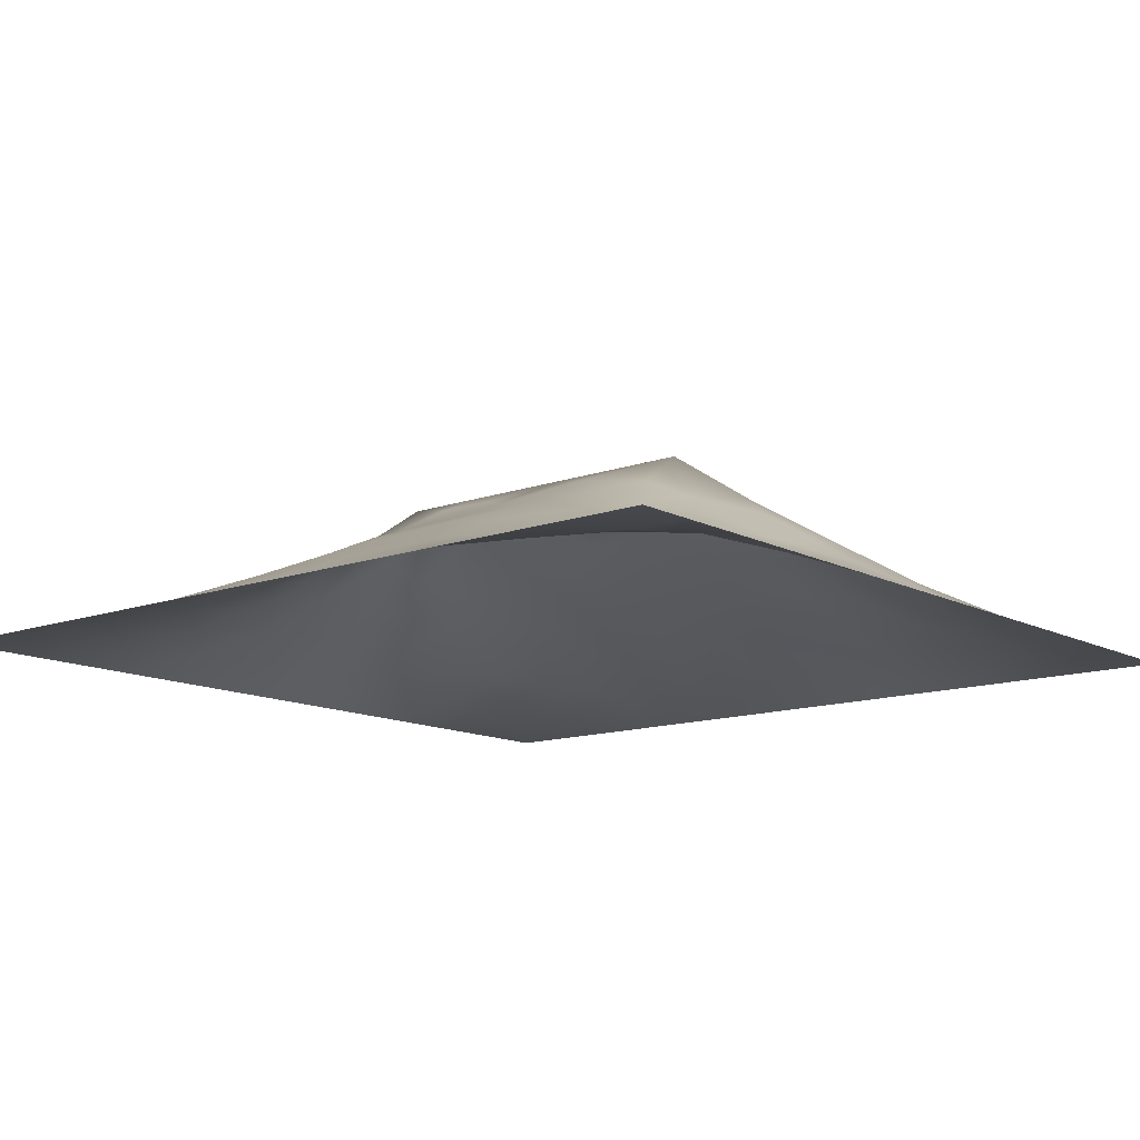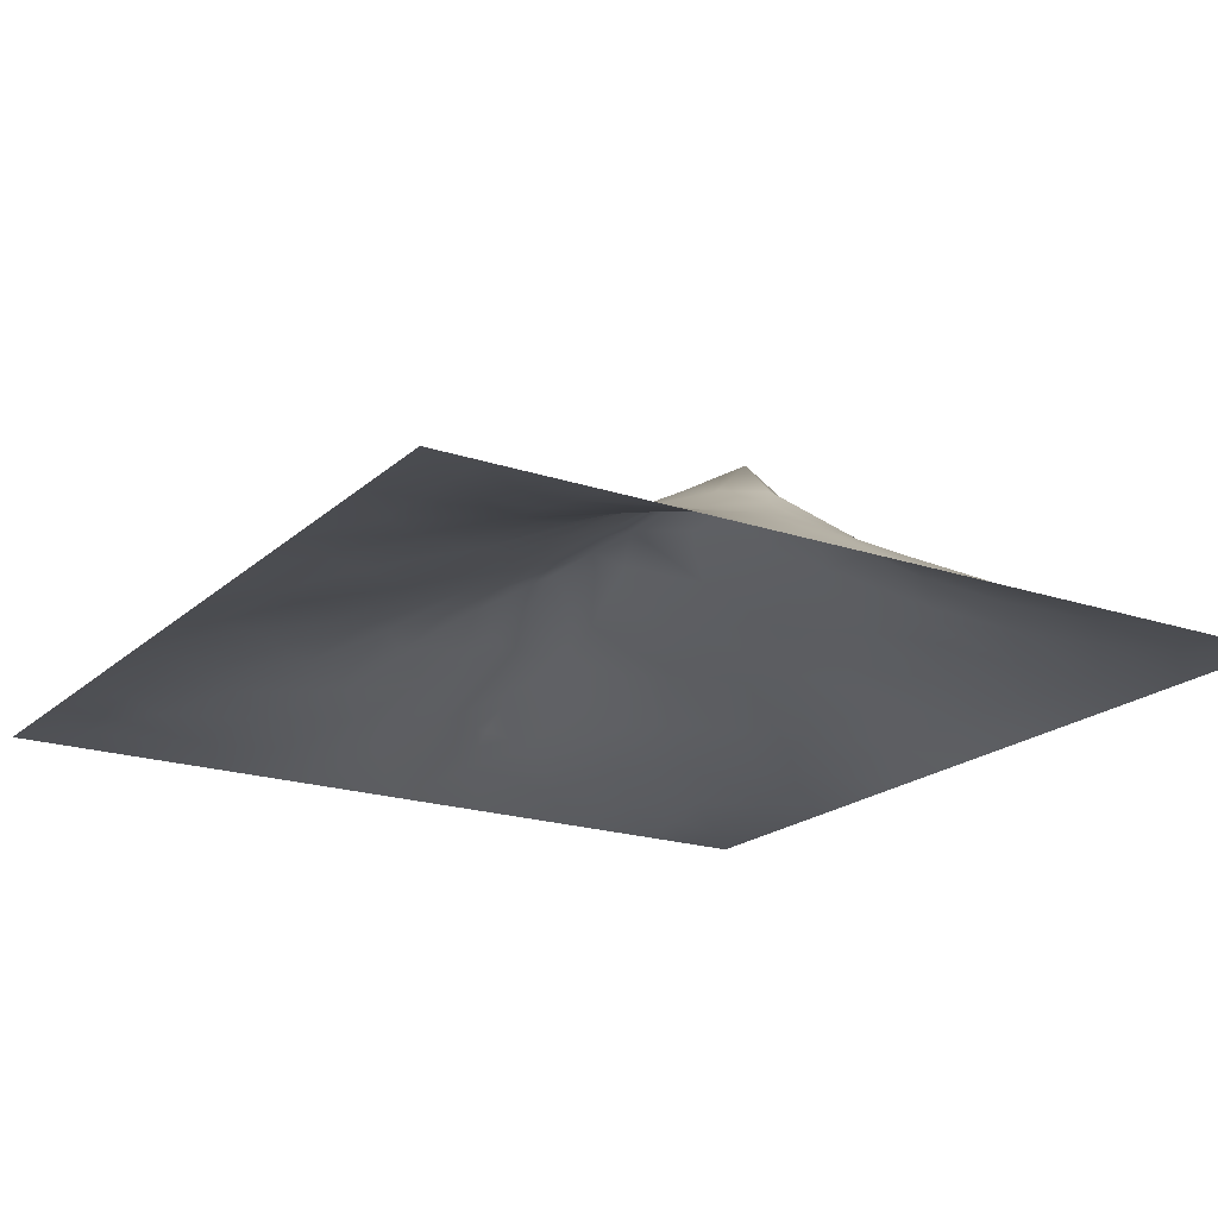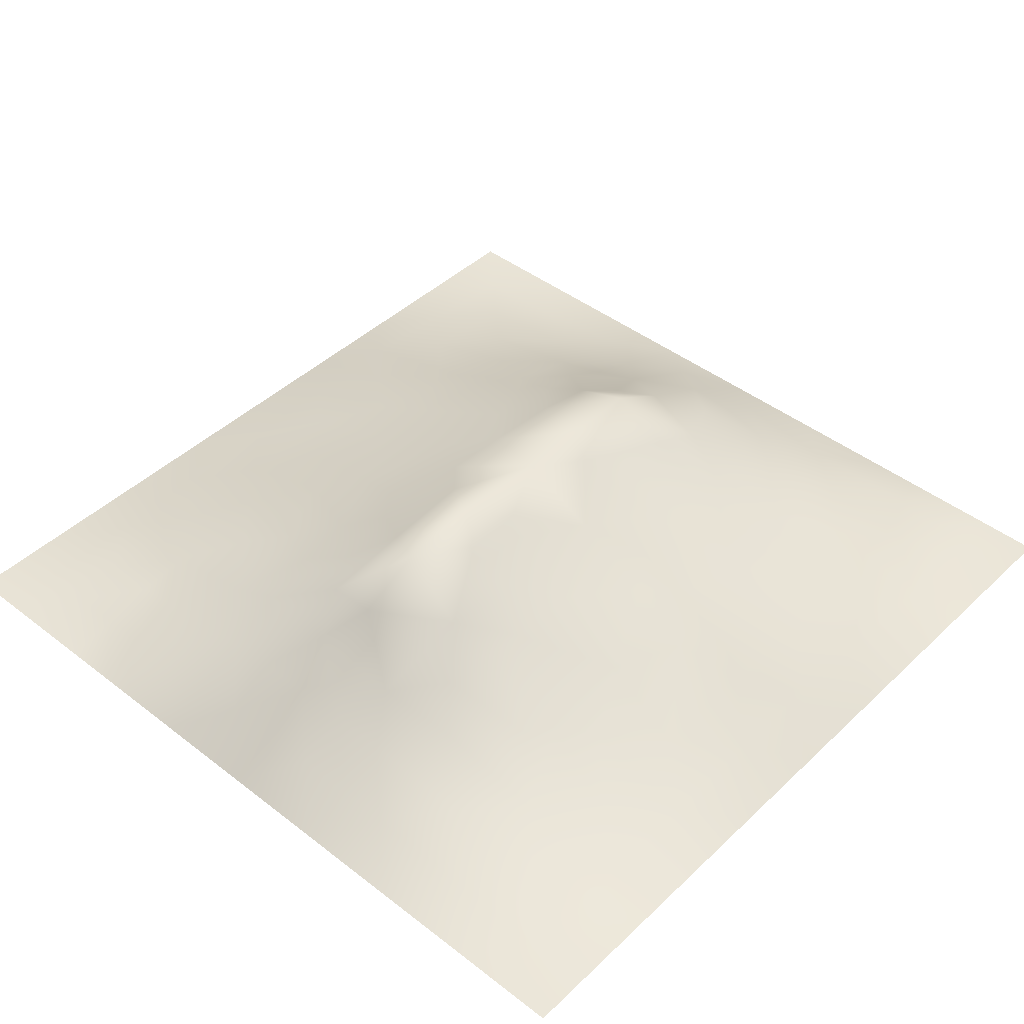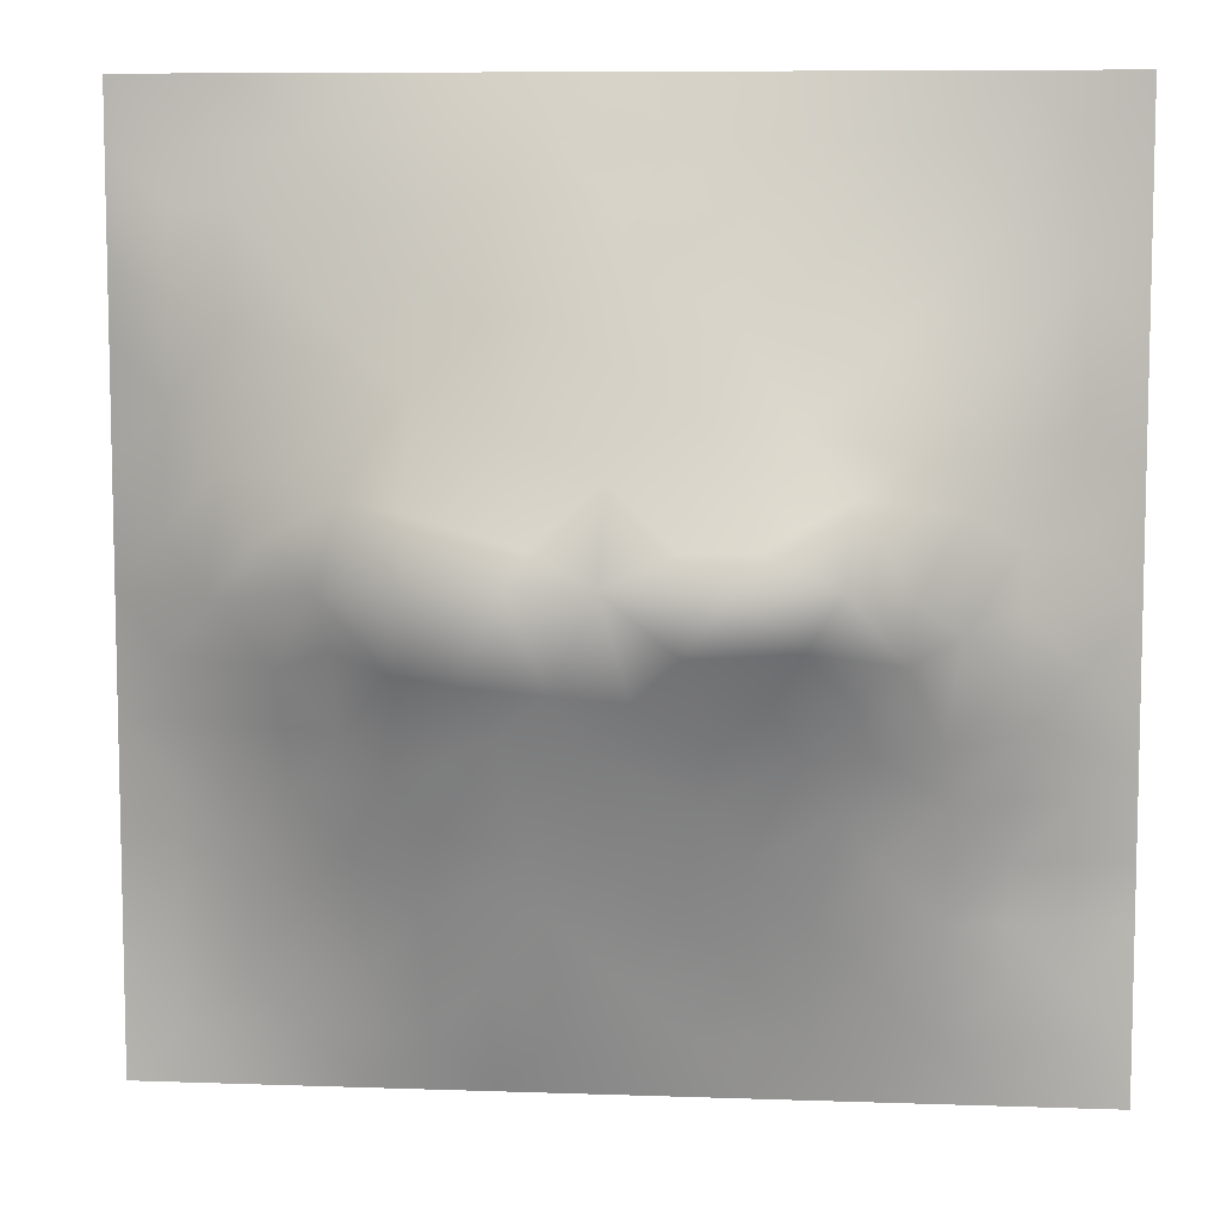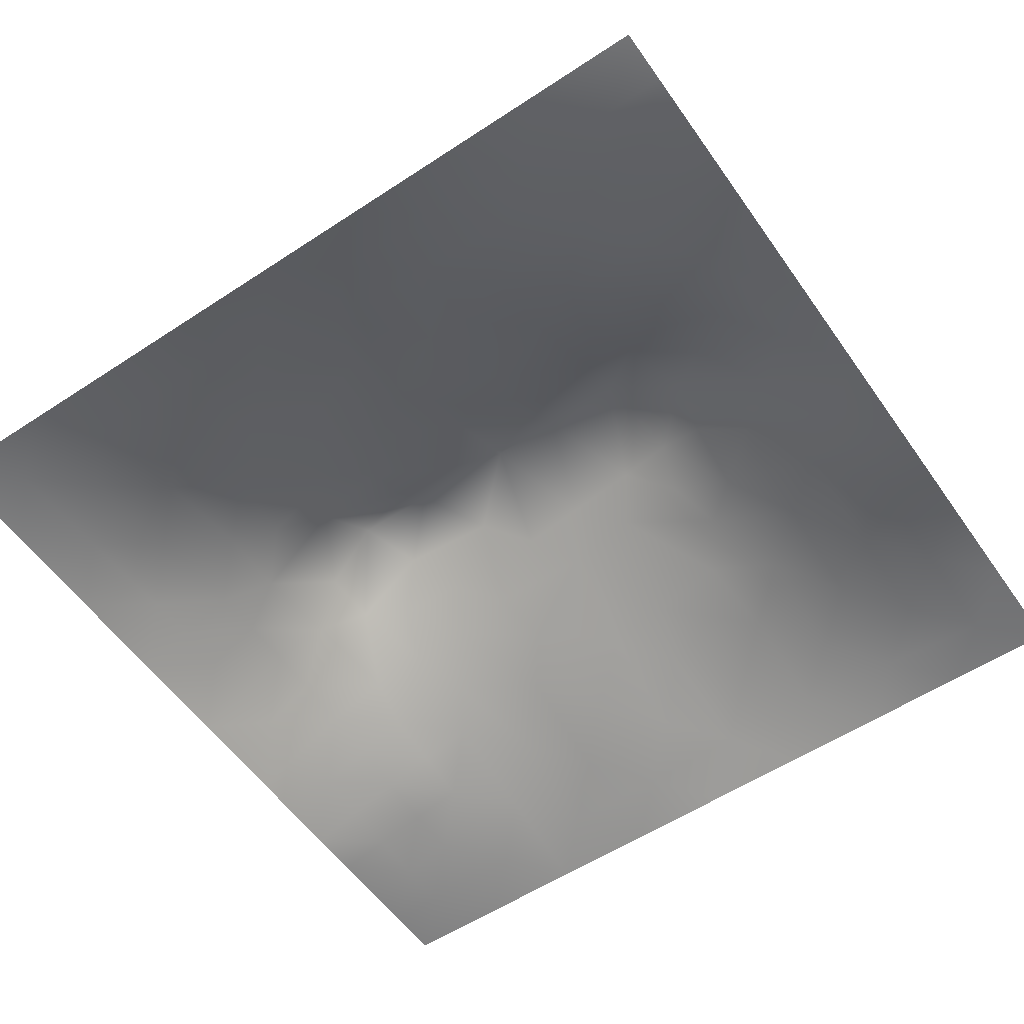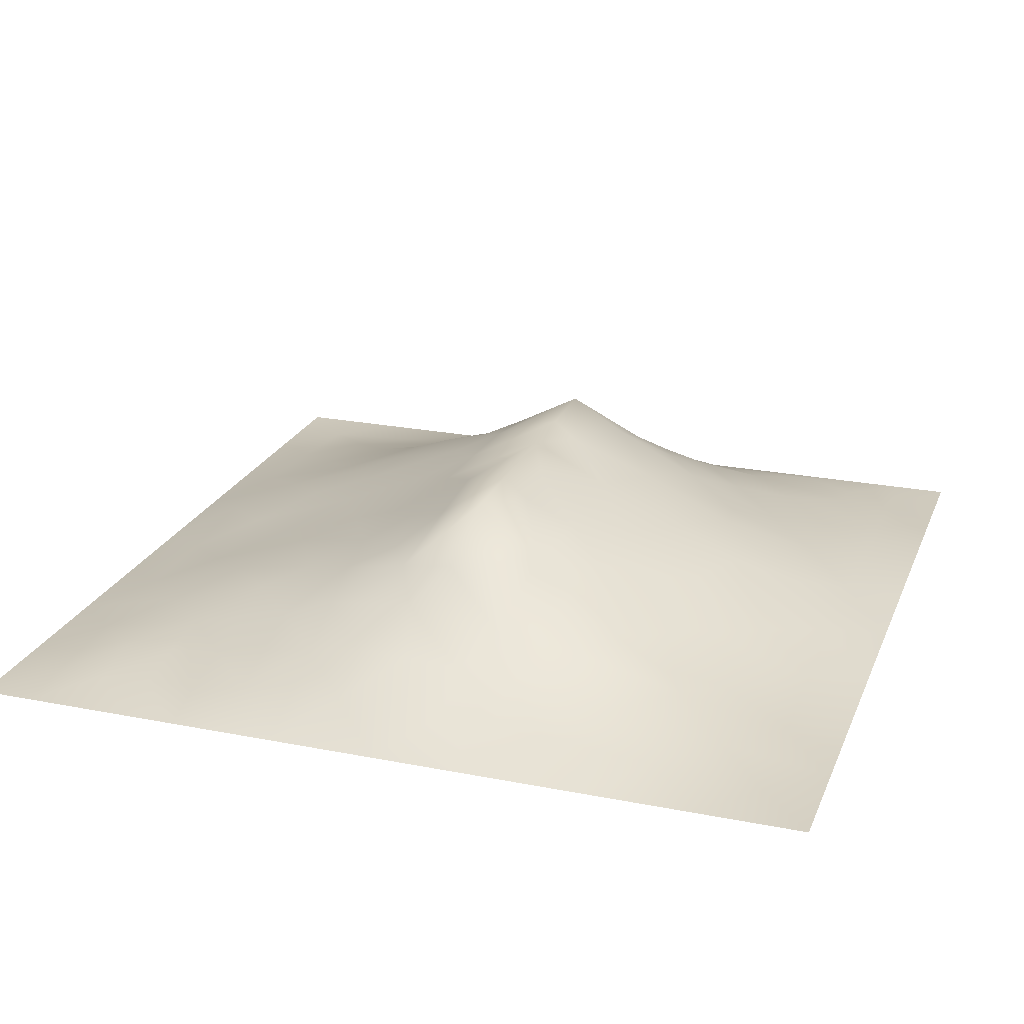
<metadata>
{"format":"obj","ext":"obj","renderer":"f3d","projection":"perspective","resolution":1024,"background":"white","views":[{"elev":-12.8,"azim":-140.2,"up":"+Z"},{"elev":-19.6,"azim":57.9,"up":"+Z"},{"elev":43.8,"azim":132.2,"up":"+Z"},{"elev":8.1,"azim":5.5,"up":"+Y"},{"elev":-56.3,"azim":-145.4,"up":"+Z"},{"elev":22.9,"azim":108.6,"up":"+Z"}]}
</metadata>
<code>
v -0 0 -0
v 1 0 -0
v -0 1 0
v 1 1 0
v 0.6513 0.4172 0.1456
v -0 0.5 0
v 0.5 1 0
v 1 0.5 0
v 0.5 -0 0
v 0.2472 0.7483 0.07105
v 0.7531 0.7492 0.07299
v 0.2477 0.2517 0.06631
v 0.754 0.2532 0.06747
v 0.75 0 0
v 0.25 0 0
v 1 0.75 0
v 1 0.25 0
v 0.25 1 0
v 0.75 1 0
v 0 0.25 0
v 0 0.75 -0
v 0.3644 0.2232 0.07277
v 0.06244 0.8739 0.008172
v 0.2268 0.5171 0.139
v 0.8162 0.2527 0.05318
v 0.8836 0.3765 0.06125
v 0.6255 0.1294 0.03416
v 0.8868 0.4385 0.0715
v 0.8759 0.1256 0.02312
v 0.3753 0.1258 0.04421
v 0.1255 0.1263 0.01516
v 0.493 0.257 0.0831
v 0.8805 0.6247 0.05861
v 0.6352 0.6264 0.153
v 0.8748 0.874 0.01881
v 0.3747 0.8753 0.04881
v 0.2483 0.602 0.1289
v 0.1247 0.8739 0.0192
v 0.1191 0.6244 0.05726
v 0.6246 0.8738 0.0447
v 0.1212 0.377 0.05083
v 0.2505 0.1265 0.03091
v 0.8775 0.7491 0.04077
v 0.8776 0.2524 0.0355
v 0.2501 0.8735 0.03326
v 0.7494 0.8731 0.03171
v 0.1251 0.2525 0.02901
v 0.1225 0.7488 0.04014
v 0.3111 0.5956 0.1575
v 0.5853 0.312 0.1011
v 0.7463 0.3689 0.1082
v 0.8852 0.5007 0.07099
v 0.4343 0.7741 0.09813
v 0.2366 0.4584 0.1211
v 0 0.375 0
v 0.4999 0.8776 0.05735
v 0.5005 0.6255 0.157
v 0.2414 0.3763 0.1044
v 0.1139 0.5007 0.07029
v 0.5227 0.4196 0.1479
v 0.6277 0.2558 0.07997
v 0.5003 0.129 0.0386
v 0.4971 0.5318 0.2017
v 0 0.625 0
v 0 0.875 0
v 0 0.125 0
v 0.625 1 0
v 0.875 1 0
v 0.125 1 0
v 0.375 1 0
v 1 0.375 0
v 0.5715 0.4648 0.1697
v 1 0.875 0
v 1 0.625 0
v 0.375 0 0
v 0.125 0 0
v 0.875 0 0
v 0.625 0 0
v 0.7503 0.1276 0.02935
v 0.6409 0.5654 0.1843
v 0.7834 0.5181 0.1468
v 0.06119 0.3138 0.02152
v 0.1768 0.4388 0.09344
v 0.185 0.3154 0.06043
v 0.05826 0.4383 0.03151
v 0.6869 0.9369 0.02031
v 0.6882 0.8112 0.06165
v 0.5623 0.9385 0.02744
v 0.06137 0.6865 0.02233
v 0.1818 0.6868 0.07288
v 0.05794 0.5624 0.03292
v 0.188 0.9361 0.01075
v 0.1866 0.8106 0.04038
v 0.06285 0.9366 0.000135
v 0.4305 0.5649 0.1855
v 0.6796 0.3647 0.1163
v 0.5073 0.7263 0.1166
v 0.3117 0.8108 0.06104
v 0.4375 0.9386 0.02772
v 0.938 0.8118 0.01547
v 0.8131 0.811 0.04092
v 0.9372 0.9371 0.004823
v 0.876 0.1894 0.02655
v 0.5704 0.5644 0.1838
v 0.9399 0.6246 0.02831
v 0.8304 0.5924 0.09426
v 0.8182 0.6874 0.07481
v 0.9424 0.5626 0.03449
v 0.3137 0.7008 0.1066
v 0.9395 0.2511 0.01989
v 0.8829 0.5628 0.06599
v 0.1881 0.0632 0.01219
v 0.06303 0.06319 0.000249
v 0.1873 0.1893 0.03631
v 0.313 0.06261 0.02075
v 0.3122 0.1899 0.05548
v 0.4379 0.0629 0.02359
v 0.8124 0.06369 0.0117
v 0.9375 0.06282 0.006082
v -0 0.9375 0
v 0.5923 0.6766 0.1334
v 0.5253 0.8068 0.0866
v 0.5634 0.1943 0.05525
v 0.6893 0.1909 0.05568
v 0.5626 0.06502 0.01707
v 0.9424 0.3133 0.02982
v 0.8191 0.3151 0.06923
v 0.9444 0.4382 0.03719
v 0.3126 0.9381 0.02364
v 1 0.1875 0
v 0.814 0.1901 0.03832
v 0.8113 0.3745 0.09041
v 0.6874 0.06396 0.01714
v 0.3959 0.3812 0.1338
v 0.938 0.1885 0.01309
v 0.4377 0.1913 0.06338
v 0.06337 0.1889 0.007798
v 0.3779 0.7693 0.09129
v 0.9405 0.6869 0.02752
v 0.2956 0.4439 0.1502
v 0.06031 0.8121 0.02139
v 0.8118 0.9365 0.01187
v 0.1724 0.5641 0.1037
v 0.7766 0.6506 0.1076
v 0.6838 0.4722 0.1708
v 0.7198 0.5327 0.2019
v 0.3201 0.531 0.2019
v 0.72 0.7701 0.06995
v 0.8804 0.3145 0.04843
v 0.623 0.5323 0.2018
v 0.1821 0.3775 0.07516
v 0.2902 0.3333 0.1068
v 0.7284 0.611 0.1476
v 0.7192 0.3057 0.088
v 0.6766 0.6701 0.1262
v 0.328 0.2792 0.08855
v 0.2726 0.6578 0.1156
v 1 0.0625 -0
v 0.6138 0.7722 0.09263
v 0.6015 0.3743 0.126
v 0.4129 0.5315 0.2017
v 0.7284 0.4261 0.1364
v 0.7777 0.4554 0.136
v 0.361 0.4337 0.153
v 0.4176 0.2616 0.08683
v 0.3117 0.3921 0.1282
v 0.8298 0.4829 0.1109
v 0.4777 0.3692 0.127
v 0.178 0.6251 0.0877
v 0.4102 0.6623 0.1387
v 0.1146 0.5632 0.06835
v 0.4476 0.426 0.1511
v 0.9376 0.1257 0.01018
f 1 113 66
f 31 137 113
f 109 157 49
f 94 120 23
f 84 151 41
f 39 90 89
f 114 47 31
f 84 152 58
f 137 66 113
f 65 23 120
f 150 104 63
f 128 8 52
f 170 109 49
f 95 63 57
f 48 89 90
f 76 113 1
f 147 164 161
f 15 112 76
f 115 15 75
f 145 146 150
f 40 87 86
f 150 80 104
f 22 30 136
f 162 51 163
f 32 165 136
f 22 136 165
f 164 140 166
f 76 112 113
f 44 149 25
f 116 30 22
f 72 150 63
f 12 114 42
f 156 116 22
f 156 152 12
f 156 12 116
f 135 103 173
f 168 165 32
f 170 138 109
f 156 22 165
f 30 116 115
f 140 164 147
f 82 137 47
f 172 168 60
f 51 162 96
f 42 115 116
f 34 80 153
f 39 89 91
f 69 94 92
f 152 166 58
f 167 106 81
f 44 103 110
f 170 53 138
f 85 59 6
f 10 98 93
f 9 125 117
f 134 152 156
f 38 92 94
f 99 36 56
f 83 58 54
f 128 26 71
f 151 58 83
f 126 110 17
f 84 12 152
f 84 58 151
f 47 114 84
f 84 114 12
f 47 84 41
f 82 47 41
f 36 99 129
f 20 137 82
f 70 129 99
f 20 66 137
f 55 20 82
f 98 138 36
f 143 171 59
f 102 68 35
f 146 153 80
f 60 72 63
f 166 140 58
f 53 56 36
f 92 18 69
f 103 44 131
f 91 171 39
f 62 136 117
f 122 53 97
f 173 130 135
f 122 97 159
f 5 72 160
f 109 98 10
f 98 36 45
f 14 133 78
f 45 93 98
f 152 134 166
f 123 32 62
f 27 133 124
f 60 160 72
f 136 62 32
f 78 133 125
f 150 72 145
f 129 70 18
f 27 125 133
f 53 36 138
f 5 145 72
f 114 31 42
f 18 92 129
f 126 71 26
f 124 79 13
f 45 129 92
f 131 13 79
f 6 91 64
f 105 139 33
f 149 44 126
f 46 101 142
f 134 156 165
f 39 169 90
f 108 52 8
f 24 59 83
f 94 3 120
f 65 21 141
f 69 3 94
f 145 5 162
f 157 90 169
f 123 27 61
f 124 61 27
f 60 168 160
f 16 100 139
f 56 53 122
f 6 55 85
f 5 96 162
f 24 83 54
f 24 143 59
f 143 169 39
f 24 140 147
f 141 48 38
f 130 173 158
f 93 38 48
f 157 169 37
f 173 29 119
f 146 145 163
f 119 158 173
f 37 169 143
f 37 143 24
f 157 37 49
f 157 10 90
f 109 138 98
f 109 10 157
f 57 104 121
f 170 97 53
f 82 41 55
f 85 55 41
f 151 83 41
f 139 100 43
f 135 110 103
f 73 4 102
f 110 126 44
f 77 2 119
f 57 97 170
f 57 170 95
f 78 125 9
f 117 30 75
f 74 16 139
f 54 58 140
f 129 45 36
f 2 158 119
f 110 135 17
f 108 111 52
f 121 97 57
f 34 121 104
f 90 10 48
f 107 106 33
f 11 155 144
f 155 121 34
f 64 91 89
f 106 153 81
f 38 23 141
f 25 131 44
f 50 160 168
f 23 38 94
f 48 141 89
f 21 89 141
f 154 51 96
f 167 111 106
f 33 106 111
f 171 143 39
f 167 132 28
f 64 89 21
f 105 33 111
f 59 85 83
f 105 111 108
f 104 57 63
f 74 108 8
f 141 23 65
f 74 105 108
f 41 83 85
f 134 164 166
f 11 144 107
f 171 91 59
f 144 155 153
f 144 153 106
f 144 106 107
f 91 6 59
f 159 87 40
f 4 68 102
f 148 101 46
f 127 25 149
f 168 172 134
f 74 139 105
f 31 113 112
f 7 99 88
f 19 86 142
f 38 93 92
f 29 131 118
f 102 35 100
f 80 34 104
f 40 86 88
f 46 86 87
f 148 46 87
f 46 142 86
f 45 92 93
f 67 88 86
f 56 122 40
f 159 155 148
f 122 159 40
f 159 148 87
f 148 155 11
f 148 11 101
f 159 97 121
f 159 121 155
f 56 40 88
f 30 117 136
f 56 88 99
f 95 49 147
f 7 70 99
f 67 7 88
f 19 67 86
f 68 19 142
f 73 102 100
f 29 173 103
f 93 48 10
f 43 101 107
f 16 73 100
f 118 79 14
f 142 35 68
f 153 155 34
f 112 42 31
f 28 128 52
f 131 25 13
f 60 63 172
f 161 172 63
f 126 17 71
f 132 26 28
f 128 71 8
f 79 124 133
f 167 28 52
f 26 128 28
f 161 95 147
f 77 119 118
f 95 170 49
f 100 35 43
f 103 131 29
f 35 142 101
f 101 43 35
f 13 25 127
f 149 126 26
f 149 26 127
f 51 127 132
f 79 118 131
f 133 14 79
f 115 75 30
f 163 132 167
f 132 127 26
f 167 52 111
f 163 167 81
f 63 95 161
f 146 163 81
f 123 62 27
f 96 160 50
f 50 168 32
f 161 164 172
f 96 5 160
f 134 172 164
f 124 154 61
f 12 42 116
f 123 50 32
f 96 50 61
f 54 140 24
f 77 118 14
f 154 127 51
f 125 27 62
f 51 132 163
f 130 17 135
f 154 96 61
f 154 13 127
f 124 13 154
f 15 115 112
f 42 112 115
f 62 117 125
f 123 61 50
f 150 146 80
f 11 107 101
f 137 31 47
f 9 117 75
f 134 165 168
f 146 81 153
f 119 29 118
f 162 163 145
f 37 24 147
f 37 147 49
f 107 33 43
f 43 33 139

</code>
